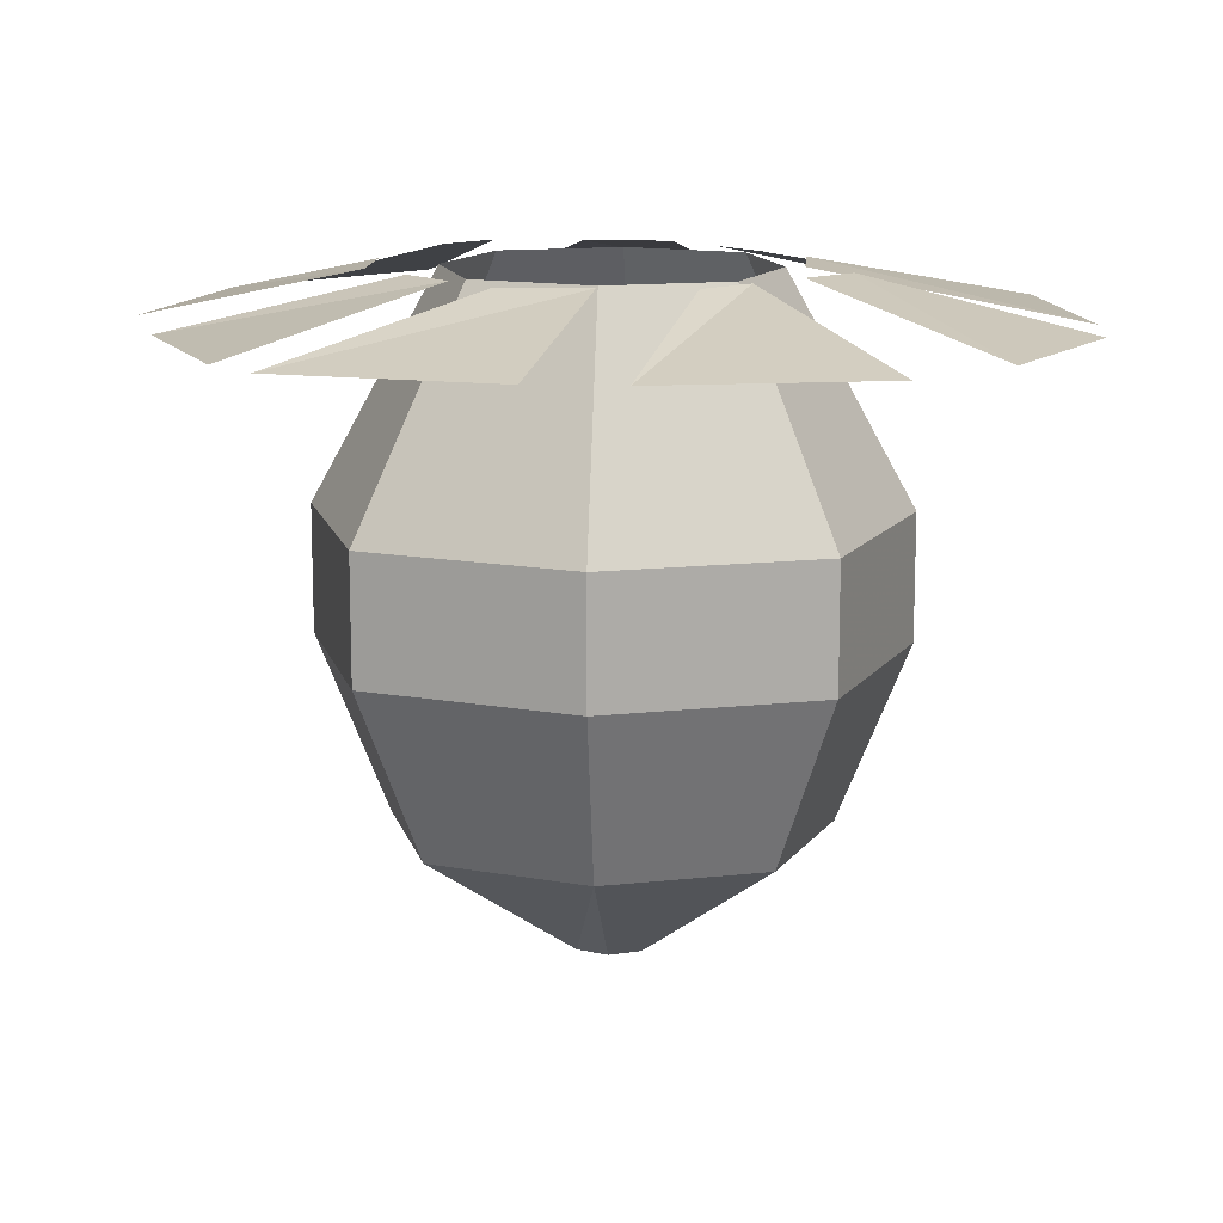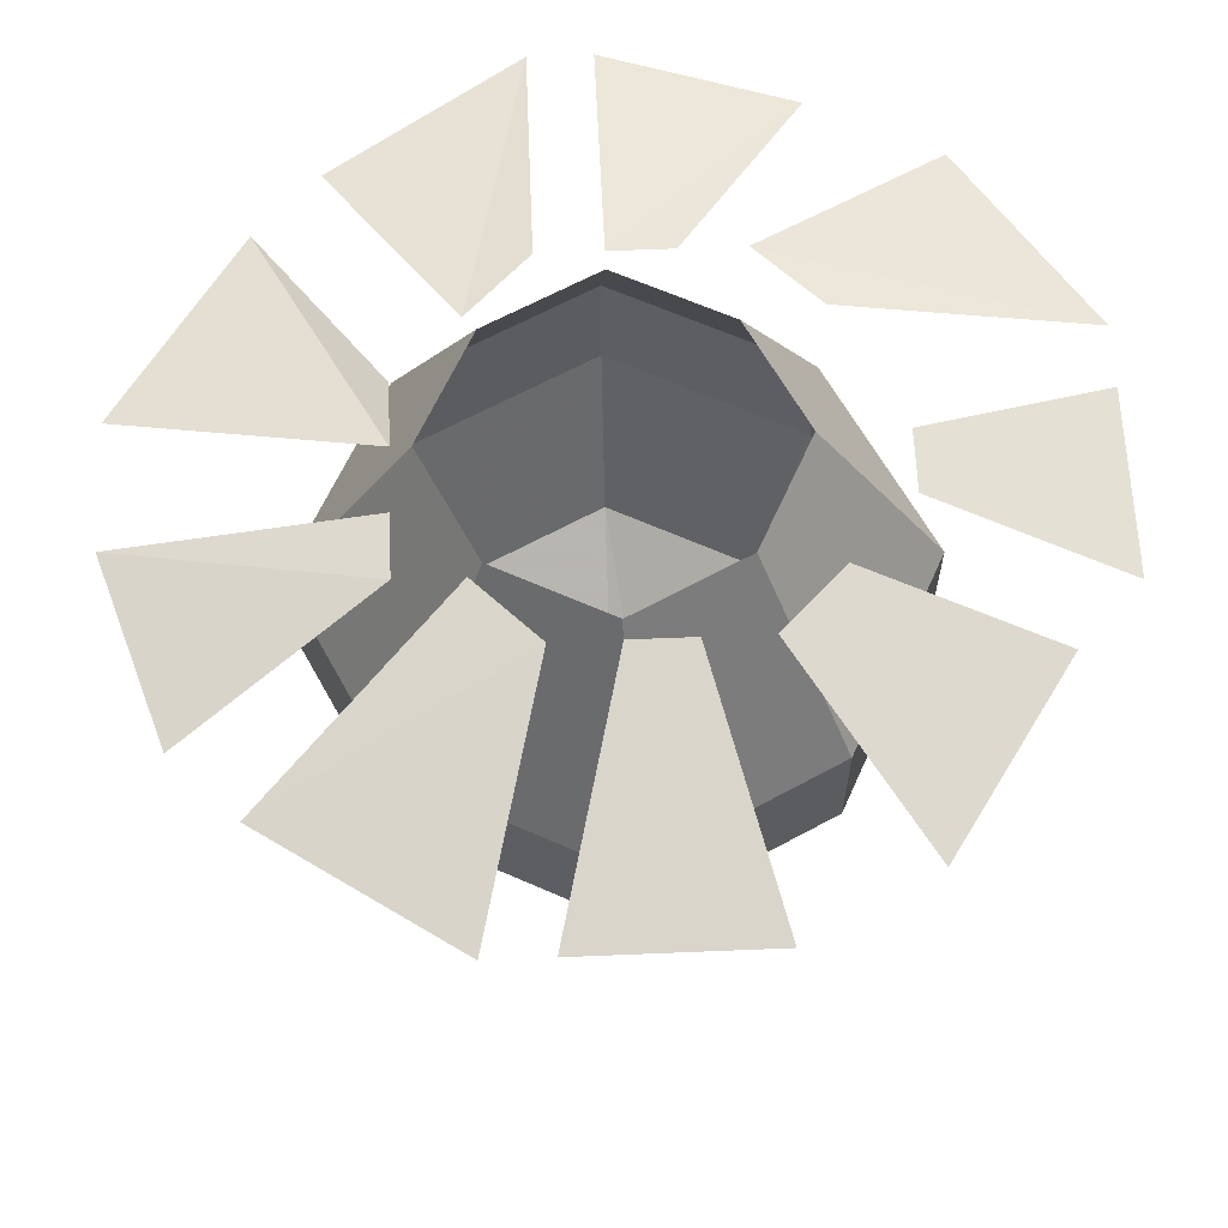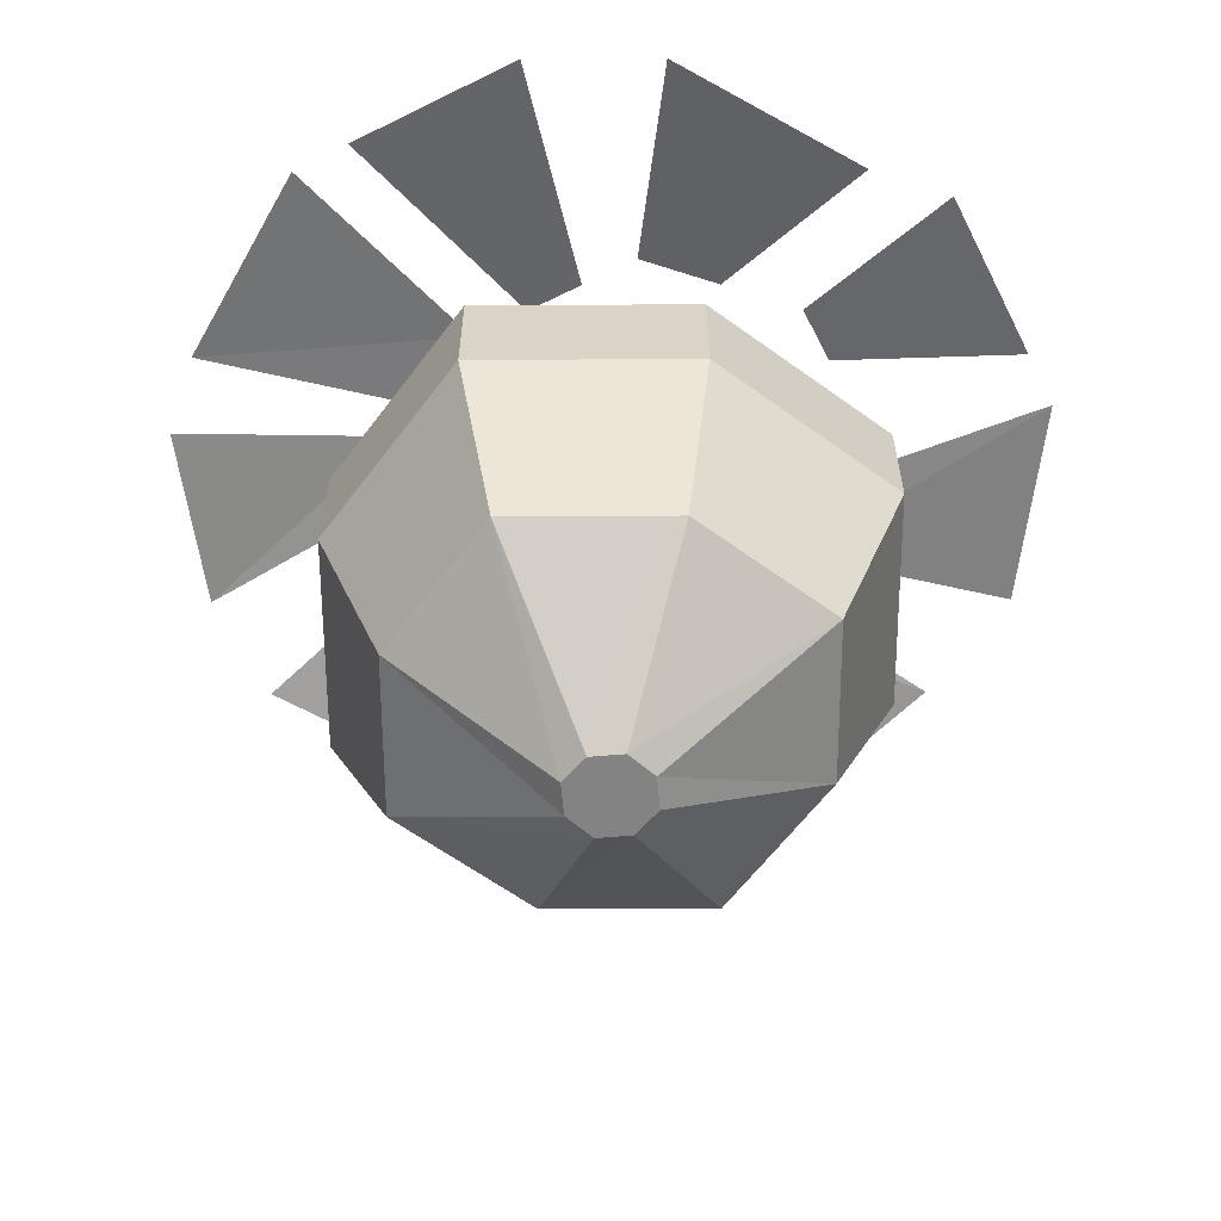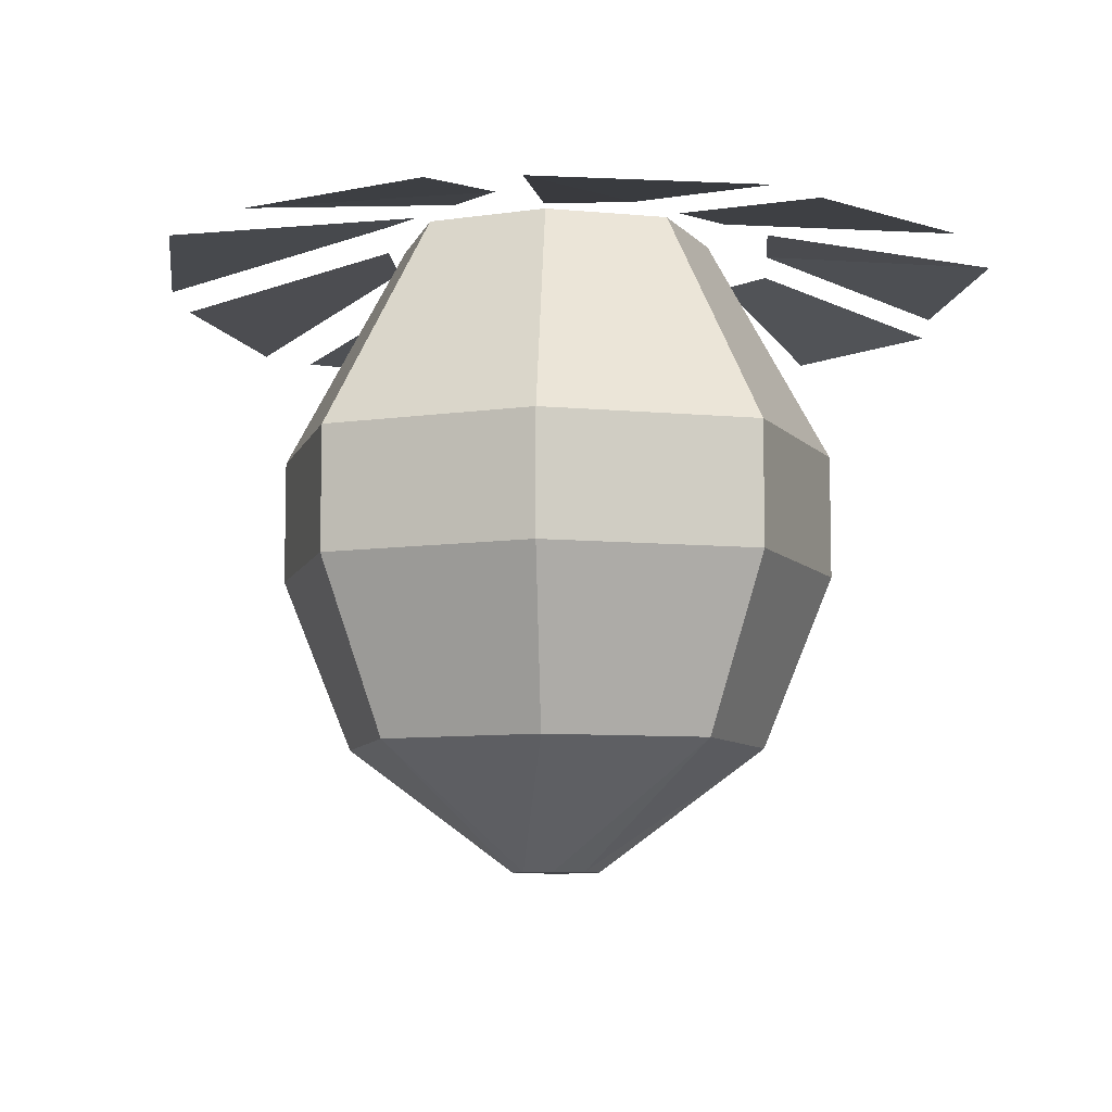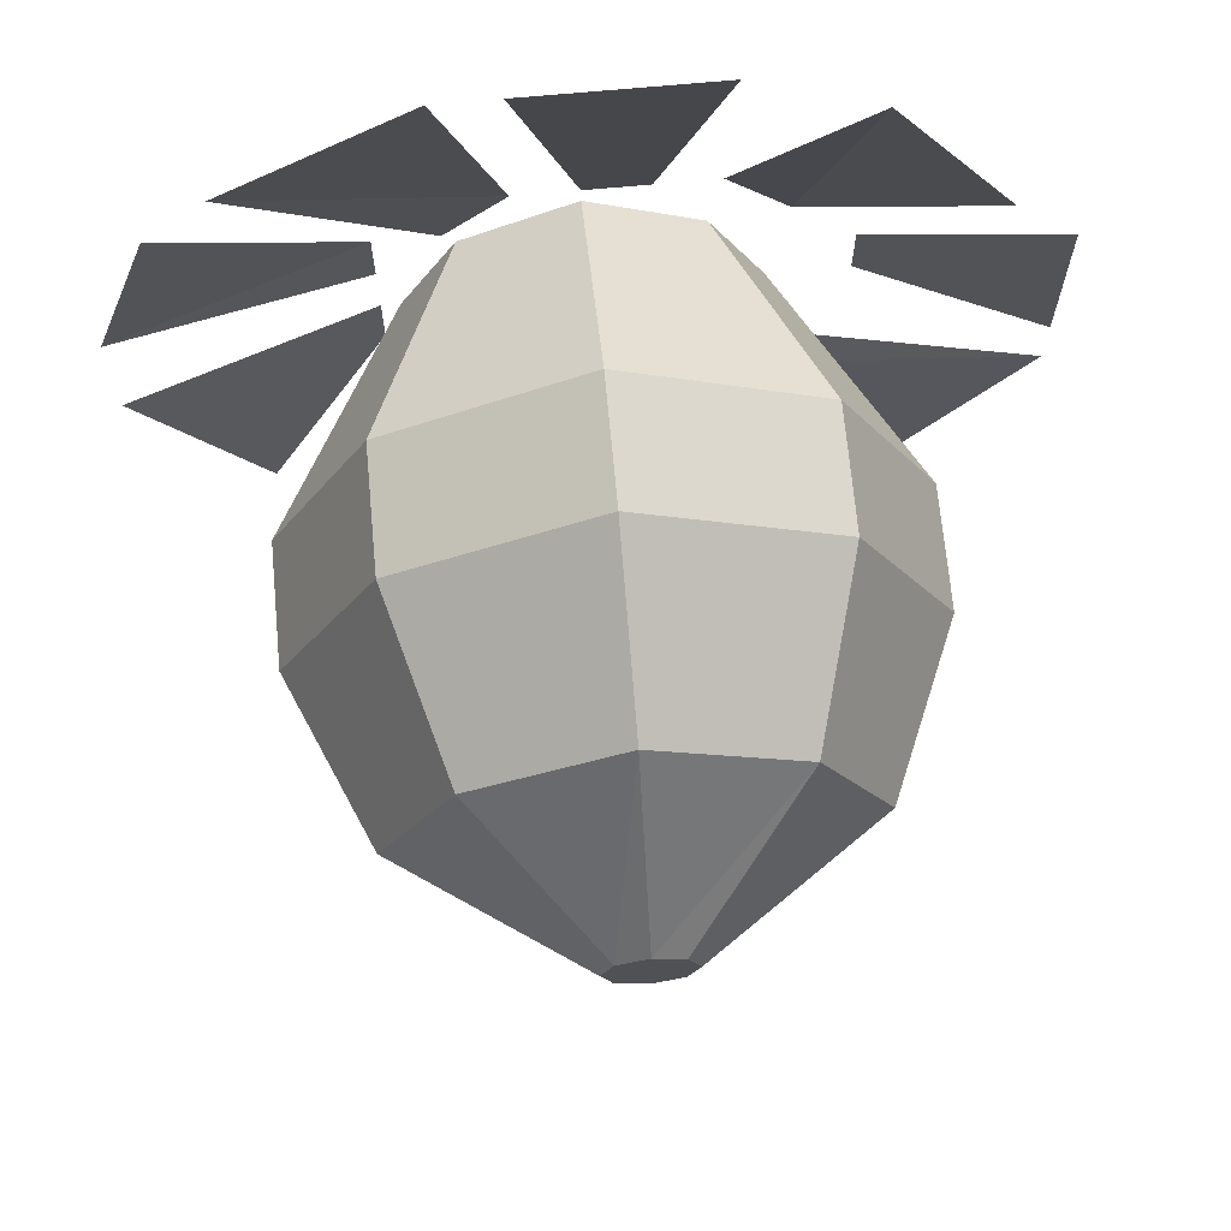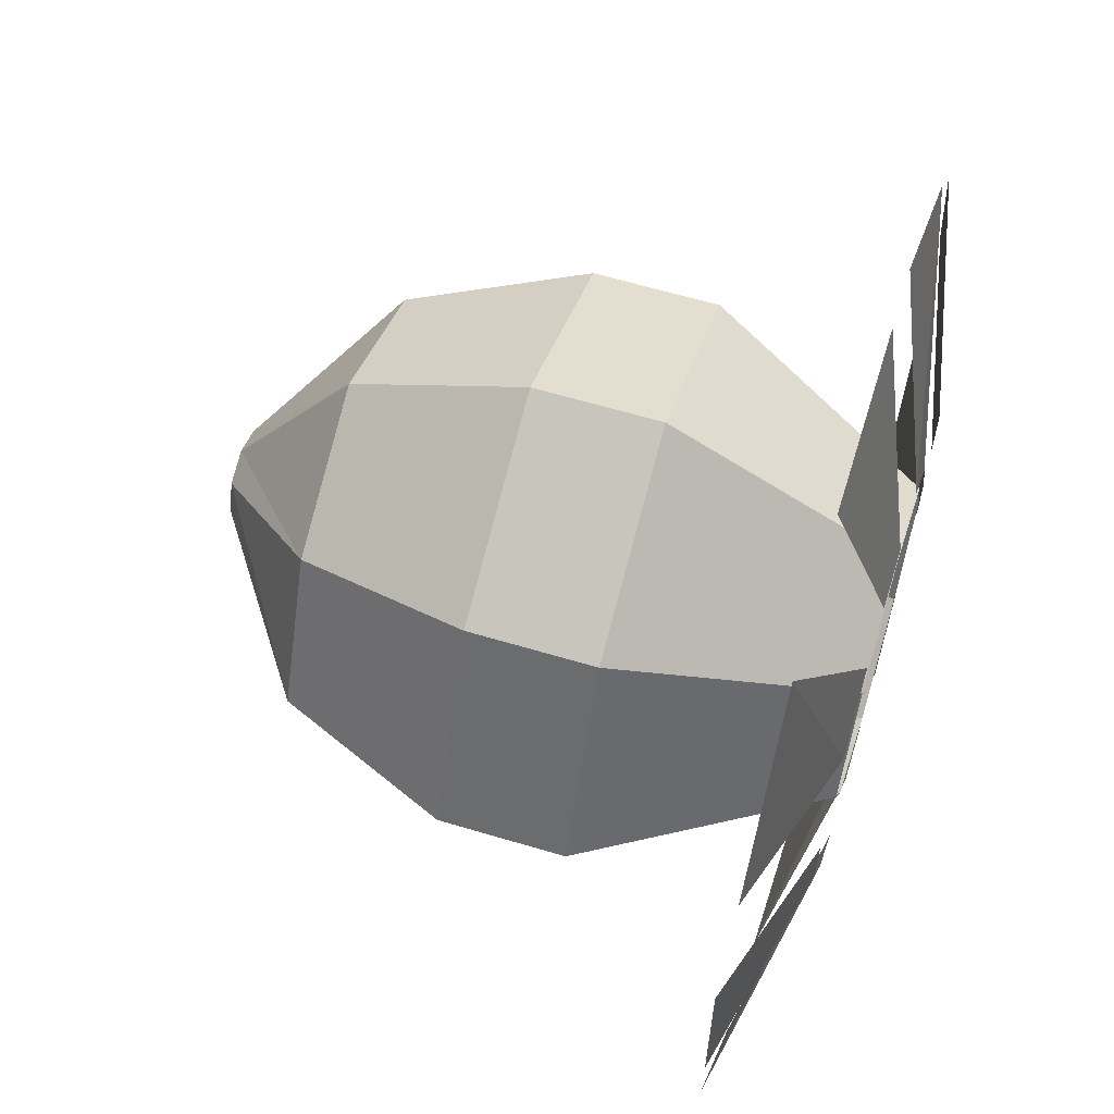
<metadata>
{"format":"obj","ext":"obj","renderer":"f3d","projection":"perspective","resolution":1024,"background":"white","views":[{"elev":13.2,"azim":-130.8,"up":"+Y"},{"elev":63.2,"azim":-2.4,"up":"+Y"},{"elev":-61.2,"azim":26.8,"up":"+Y"},{"elev":-8.3,"azim":-41.2,"up":"+Y"},{"elev":69.3,"azim":-5.3,"up":"+Z"},{"elev":61.3,"azim":107.0,"up":"+Z"}]}
</metadata>
<code>
v -30 -16 0
v -70 -24 -10
v -50 -24 -40
v -30 -16 -10
v -30 -16 20
v -60 -24 40
v -70 -24 10
v -30 -16 10
v -10 -16 30
v -20 -24 70
v -50 -24 50
v -20 -16 20
v 10 -16 30
v 20 -24 70
v -10 -24 70
v 0 -16 30
v 30 -16 20
v 60 -24 30
v 40 -24 60
v 20 -16 30
v 40 -16 0
v 70 -24 -10
v 70 -24 20
v 40 -16 10
v 20 -16 -30
v 50 -24 -50
v 70 -24 -20
v 30 -16 -20
v 0 -16 -30
v 0 -24 -70
v 30 -24 -60
v 10 -16 -30
v -20 -16 -20
v -40 -24 -50
v -10 -24 -70
v -10 -16 -30
v -18 -16 -18
v 0 -16 -27
v 0 -52 -48
v -32 -52 -32
v 0 -16 27
v -18 -16 18
v -32 -52 32
v 0 -52 48
v -27 -16 0
v -48 -52 0
v 18 -16 -18
v 32 -52 -32
v 27 -16 0
v 48 -52 0
v 18 -16 18
v 32 -52 32
v 32 -72 -32
v 0 -72 -48
v 48 -72 0
v 0 -72 48
v 32 -72 32
v -32 -72 -32
v -32 -72 32
v -48 -72 0
v -24 -100 24
v 0 -100 36
v -36 -100 0
v -24 -100 -24
v 0 -100 -36
v 24 -100 -24
v 36 -100 0
v 24 -100 24
v 5 -120 -5
v 0 -120 -7
v 0 -120 7
v 5 -120 5
v -5 -120 -5
v -5 -120 5
v -7 -120 0
v 7 -120 0
f 1 2 3 4
f 5 6 7 8
f 9 10 11 12
f 13 14 15 16
f 17 18 19 20
f 21 22 23 24
f 25 26 27 28
f 29 30 31 32
f 33 34 35 36
f 37 38 39 40
f 41 42 43 44
f 45 37 40 46
f 42 45 46 43
f 38 47 48 39
f 47 49 50 48
f 49 51 52 50
f 51 41 44 52
f 39 48 53 54
f 48 50 55 53
f 52 44 56 57
f 40 39 54 58
f 44 43 59 56
f 46 40 58 60
f 43 46 60 59
f 56 59 61 62
f 59 60 63 61
f 60 58 64 63
f 58 54 65 64
f 54 53 66 65
f 53 55 67 66
f 55 57 68 67
f 65 66 69 70
f 68 62 71 72
f 64 65 70 73
f 62 61 74 71
f 61 63 75 74
f 63 64 73 75
f 66 67 76 69
f 67 68 72 76
f 57 56 62 68
f 50 52 57 55
f 73 70 69 76 72 71 74 75

</code>
